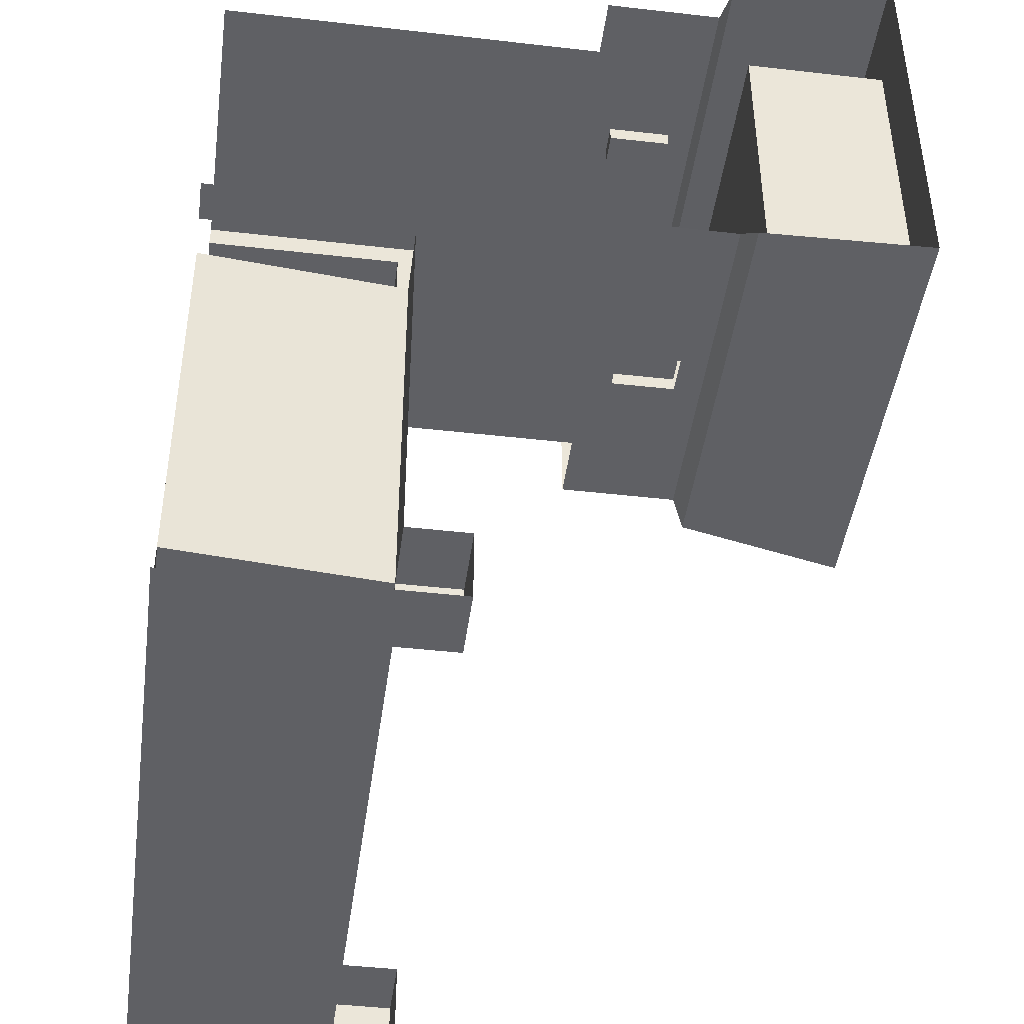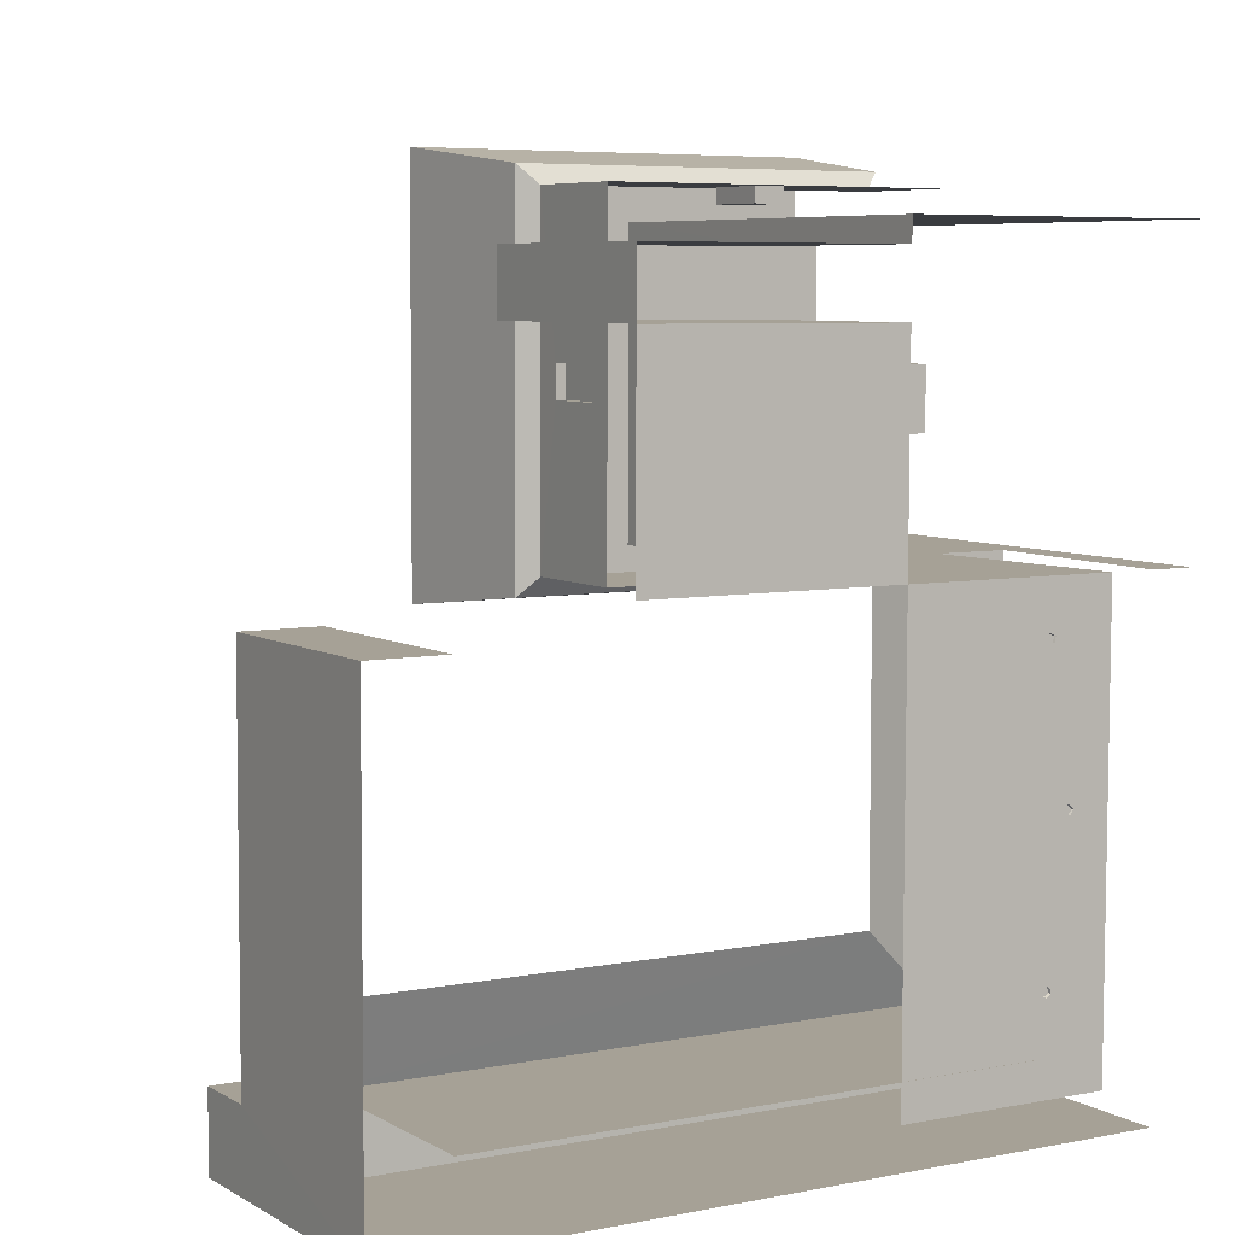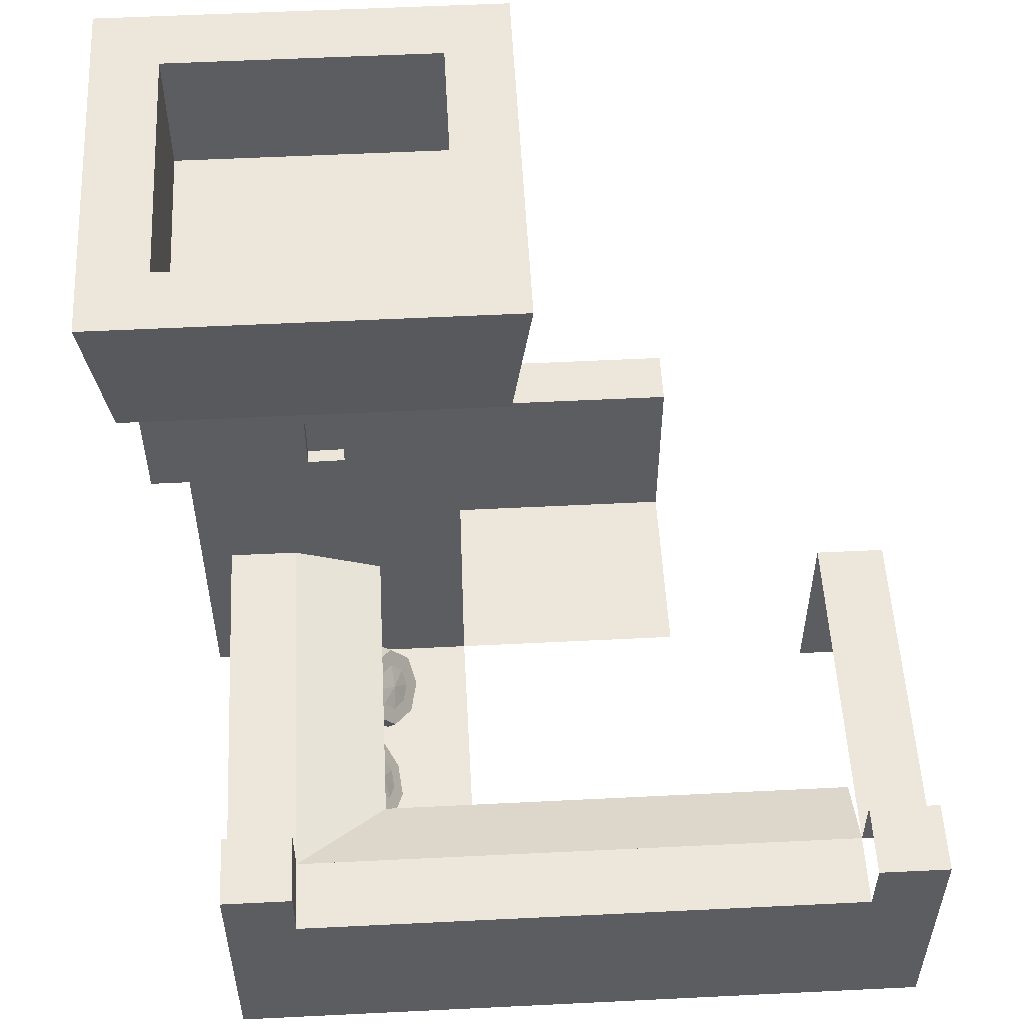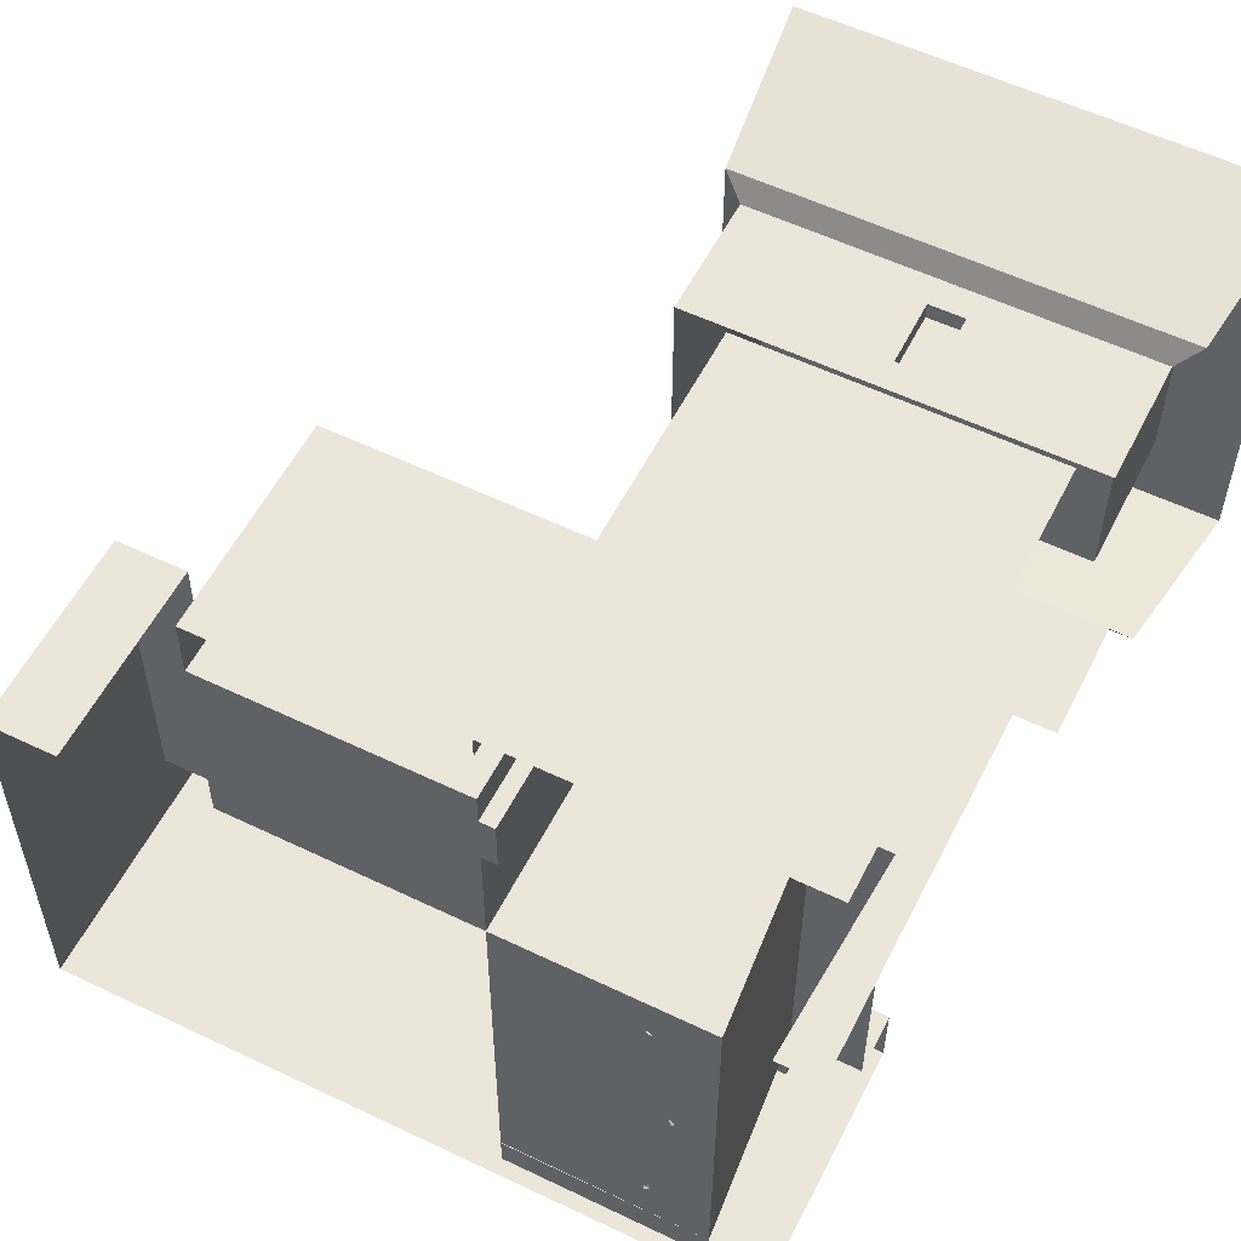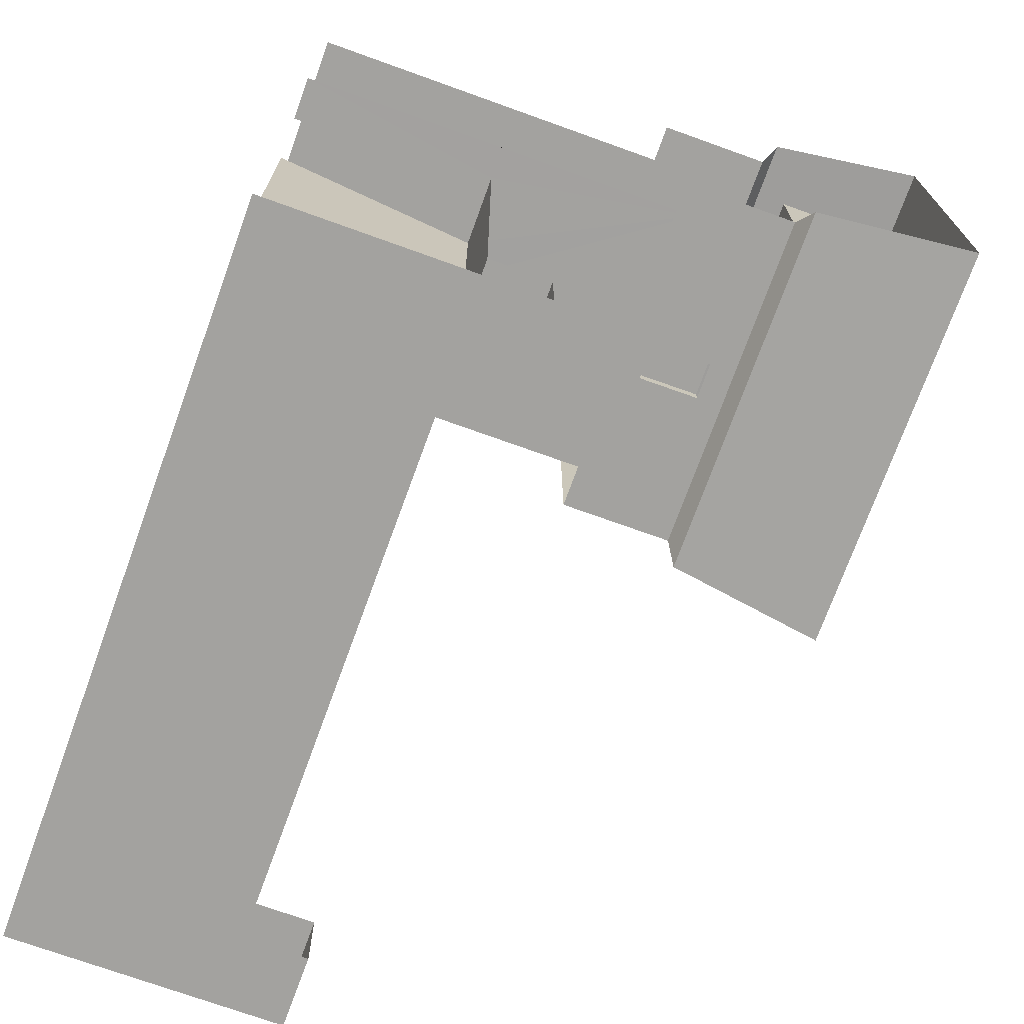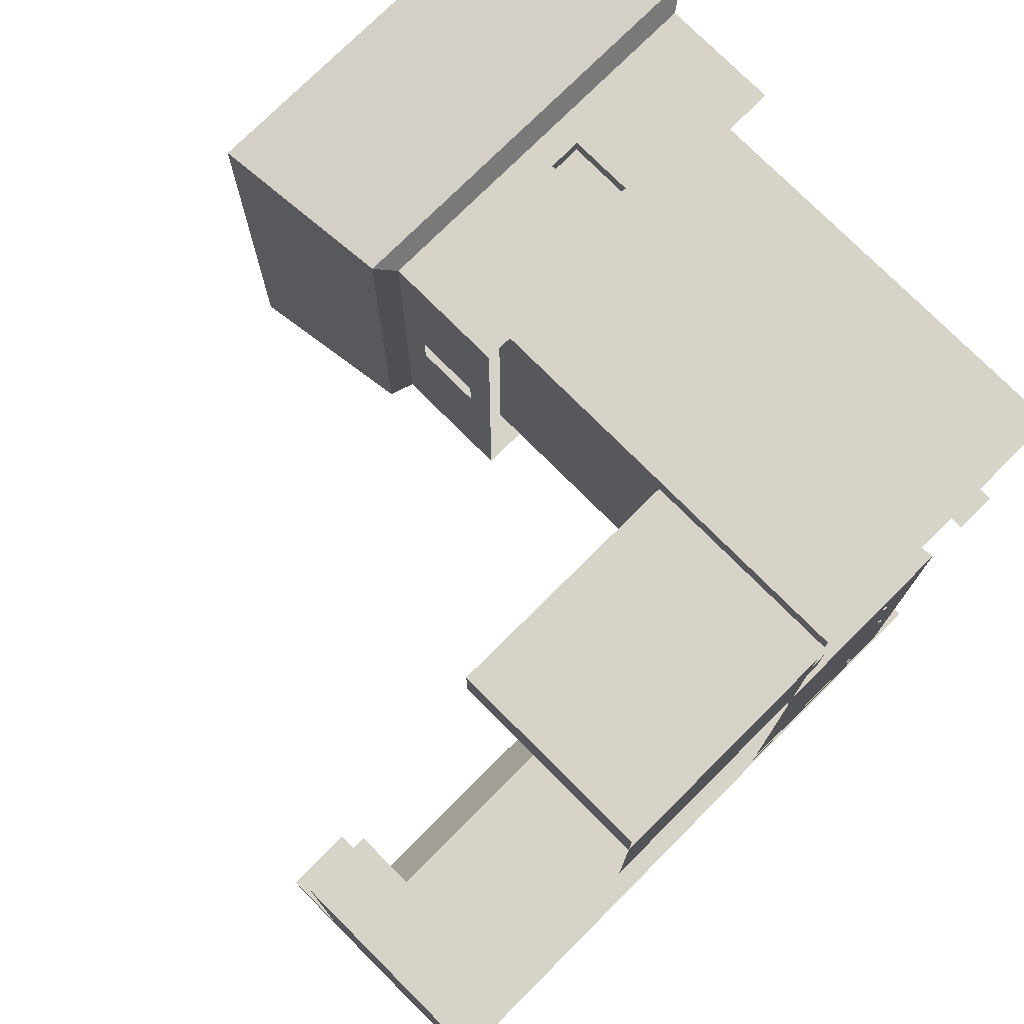
<metadata>
{"format":"obj","ext":"obj","renderer":"f3d","projection":"perspective","resolution":1024,"background":"white","views":[{"elev":-44.6,"azim":82.4,"up":"+Z"},{"elev":6.3,"azim":-31.3,"up":"+Z"},{"elev":53.8,"azim":177.1,"up":"+Y"},{"elev":55.9,"azim":26.7,"up":"+Z"},{"elev":-72.5,"azim":70.2,"up":"+Z"},{"elev":76.1,"azim":-44.9,"up":"+Z"}]}
</metadata>
<code>
o ArcheryRange_Model
v 3.939 0.4127 0.2098
v 3.84 0.5654 0.633
v 3.959 0.9341 0.8827
v 4.226 1.303 0.8124
v 4.485 1.456 0.4635
v 4.585 1.303 0.04018
v 4.466 0.9341 -0.2095
v 4.199 0.5654 -0.1392
v 4.164 0.9658 0.3262
v 3.741 0.03497 0.1179
v 3.57 0.2983 0.8478
v 3.775 0.9341 1.278
v 4.236 1.57 1.157
v 4.683 1.833 0.5553
v 4.854 1.57 -0.1745
v 4.65 0.9341 -0.605
v 4.189 0.2983 -0.4839
v 3.743 0.1053 0.9924
v 3.964 0.7916 1.457
v 4.462 1.478 1.326
v 4.944 1.762 0.6768
v 5.129 1.478 -0.1111
v 4.908 0.7916 -0.5757
v 4.411 0.1053 -0.445
v 5.677 -0.01231 1.017
v 4.798 1.684 0.7264
v 4.888 1.684 0.5326
v 5.552 -0.01231 1.077
v 5.642 -0.01231 0.8829
v 4.263 0.4081 -2.542
v 4.316 0.5609 -2.11
v 4.514 0.9296 -1.917
v 4.74 1.298 -2.075
v 4.863 1.451 -2.493
v 4.81 1.298 -2.924
v 4.612 0.9296 -3.117
v 4.385 0.5609 -2.959
v 4.514 0.9613 -2.51
v 4.045 0.03043 -2.559
v 4.137 0.2938 -1.815
v 4.478 0.9296 -1.482
v 4.869 1.565 -1.756
v 5.08 1.829 -2.475
v 4.988 1.565 -3.219
v 4.647 0.9296 -3.552
v 4.257 0.2938 -3.279
v 4.35 0.1007 -1.739
v 4.718 0.787 -1.38
v 5.139 1.473 -1.675
v 5.367 1.758 -2.451
v 5.268 1.473 -3.255
v 4.9 0.787 -3.614
v 4.478 0.1007 -3.319
v 6.173 -0.01685 -2.386
v 5.247 1.68 -2.354
v 5.264 1.68 -2.567
v 6.076 -0.01685 -2.287
v 6.093 -0.01685 -2.5
v 3.905 0.3943 -5.229
v 4.147 0.547 -4.868
v 4.411 0.9157 -4.785
v 4.542 1.284 -5.028
v 4.463 1.437 -5.456
v 4.221 1.284 -5.817
v 3.957 0.9157 -5.9
v 3.826 0.547 -5.657
v 4.144 0.9474 -5.314
v 3.703 0.01656 -5.147
v 4.12 0.2799 -4.524
v 4.575 0.9157 -4.381
v 4.801 1.552 -4.801
v 4.665 1.815 -5.538
v 4.248 1.552 -6.161
v 3.793 0.9157 -6.304
v 3.567 0.2799 -5.884
v 4.344 0.08685 -4.552
v 4.835 0.7732 -4.397
v 5.078 1.459 -4.85
v 4.932 1.744 -5.646
v 4.481 1.459 -6.319
v 3.991 0.7732 -6.474
v 3.747 0.08685 -6.02
v 5.68 -0.03072 -5.951
v 4.868 1.666 -5.505
v 4.788 1.666 -5.703
v 5.638 -0.03072 -5.818
v 5.558 -0.03072 -6.016
v 9.143 9.93 8.945
v 2.2 9.93 8.966
v 9.123 9.93 2.161
v 2.18 9.93 2.181
v 9.143 0.0265 8.945
v 2.2 0.02651 8.966
v 2.18 0.0265 2.181
v 9.973 9.406 9.771
v 1.374 9.406 9.796
v 1.349 9.406 1.355
v 9.948 9.406 1.33
v 9.973 12.2 9.771
v 1.374 12.2 9.796
v 1.349 12.2 1.355
v 9.948 12.2 1.33
v 10.44 12.49 10.23
v 0.9105 12.49 10.26
v 0.8828 12.49 0.8919
v 10.41 12.49 0.8637
v 10.91 16.45 10.7
v 0.4411 16.45 10.73
v 0.4106 16.45 0.4225
v 10.88 16.45 0.3916
v 9.196 16.45 8.998
v 2.147 16.45 9.018
v 2.127 16.45 2.129
v 9.175 16.45 2.108
v 9.196 13.04 8.998
v 1.621 13.04 9.02
v 1.601 13.04 2.13
v 9.175 13.04 2.108
v 9.143 3.079 8.945
v 9.123 3.079 2.161
v 2.195 4.989 6.997
v 2.2 3.079 8.966
v 2.195 0.0265 6.995
v 2.197 0.0265 8.421
v 2.197 4.989 8.422
v -3.711 0.0265 8.439
v -3.713 0.02651 7.012
v -3.711 4.989 8.44
v -3.713 4.989 7.015
v 6.63 4.989 2.167
v 7.076 0.02651 2.167
v 8.341 4.989 2.164
v 6.607 0.02651 -8.993
v 8.313 0.02651 -8.996
v 8.308 6.437 -8.996
v 8.311 4.989 -7.239
v 7.046 0.02651 -7.236
v -9.155 6.434 -8.945
v -9.143 -0.0265 -8.945
v -9.14 -0.02651 -7.188
v -9.15 4.936 -7.188
v -7.397 -0.0234 -8.948
v -7.404 4.939 -7.191
v -7.394 -0.0234 -7.191
v -9.122 4.936 1.495
v -9.112 -0.0265 1.495
v -7.376 4.939 1.493
v -7.366 -0.0234 1.492
v 9.123 0.02651 2.161
v 8.083 0.0265 2.164
v 4.395 4.181 -5.338
v -7.398 4.133 -5.275
v 4.393 4.179 2.171
v -3.728 0.0265 2.199
v 2.149 0.0265 -8.051
v 7.046 0.02651 -8.066
v 2.188 2.068 4.96
v 2.188 0.02651 4.96
v 2.192 2.068 6.236
v 2.192 0.02651 6.235
v 2.537 2.068 4.959
v 2.537 0.02651 4.959
v 2.541 2.068 6.235
v 2.541 0.02651 6.234
v 1.621 11.55 6.009
v 1.364 11.55 6.009
v 1.364 10.06 6.01
v 1.361 11.55 5.207
v 1.361 10.05 5.201
v 1.621 10.06 6.009
v 1.618 10.05 5.201
v 1.618 11.55 5.206
v 5.454 11.55 9.409
v 6.231 11.56 9.782
v 6.229 10.06 9.782
v 5.455 11.55 9.784
v 5.462 10.06 9.784
v 6.23 11.56 9.407
v 6.228 10.06 9.407
v 5.46 10.06 9.409
v 5.048 10.05 1.691
v 5.963 11.55 1.342
v 5.966 10.03 1.342
v 5.052 11.55 1.345
v 5.047 10.05 1.345
v 5.967 10.03 1.688
v 5.053 11.55 1.691
v 5.964 11.55 1.688
v 4.928 1.039 -4.393
v -9.152 6.434 -7.188
v -7.41 6.437 -8.948
v -7.407 6.437 -7.191
v 6.597 4.989 -8.993
v 6.6 4.989 -7.236
v -7.407 4.939 -8.948
v 6.597 6.437 -8.993
v 8.311 6.437 -7.239
v 6.6 6.437 -7.236
f 5 9 4
f 3 4 9
f 2 3 9
f 1 2 9
f 8 1 9
f 8 9 7
f 7 9 6
f 6 9 5
f 3 13 4
f 1 11 2
f 8 10 1
f 7 15 16
f 5 13 14
f 2 12 3
f 7 17 8
f 6 14 15
f 17 23 24
f 14 22 15
f 12 20 13
f 15 23 16
f 13 21 14
f 12 18 19
f 28 21 25
f 21 29 27
f 34 38 33
f 32 33 38
f 31 32 38
f 30 31 38
f 37 30 38
f 37 38 36
f 36 38 35
f 35 38 34
f 32 42 33
f 31 39 40
f 37 39 30
f 36 44 45
f 33 43 34
f 32 40 41
f 36 46 37
f 35 43 44
f 46 52 53
f 43 51 44
f 41 49 42
f 44 52 45
f 43 49 50
f 40 48 41
f 57 50 54
f 50 58 56
f 63 67 62
f 61 62 67
f 60 61 67
f 59 60 67
f 66 59 67
f 66 67 65
f 65 67 64
f 64 67 63
f 61 71 62
f 59 69 60
f 66 68 59
f 64 74 65
f 63 71 72
f 60 70 61
f 65 75 66
f 64 72 73
f 75 81 82
f 72 80 73
f 70 78 71
f 74 80 81
f 71 79 72
f 69 77 70
f 86 79 83
f 79 87 85
f 125 89 121
f 88 122 119
f 99 176 174
f 100 168 166
f 101 182 184
f 104 107 108
f 176 180 173
f 175 180 177
f 107 114 111
f 104 109 105
f 105 110 106
f 113 118 114
f 108 113 109
f 110 113 114
f 107 112 108
f 115 117 116
f 112 115 116
f 111 118 115
f 119 93 92
f 123 159 160
f 124 122 125
f 123 129 121
f 129 126 128
f 124 128 126
f 125 129 128
f 134 193 135
f 194 197 198
f 195 139 138
f 130 137 131
f 130 136 194
f 141 139 140
f 143 145 147
f 194 144 137
f 133 195 193
f 147 146 148
f 140 145 141
f 143 151 194
f 130 151 153
f 94 127 123
f 131 155 94
f 159 164 160
f 123 158 94
f 121 157 159
f 94 157 91
f 164 161 162
f 160 162 158
f 157 162 161
f 100 167 96
f 96 169 97
f 172 170 165
f 167 171 169
f 167 165 170
f 169 172 168
f 169 101 97
f 99 175 95
f 95 177 96
f 96 176 100
f 173 179 178
f 175 178 179
f 98 182 102
f 97 183 98
f 101 185 97
f 185 186 183
f 181 188 186
f 183 188 182
f 185 187 181
f 100 103 104
f 100 105 101
f 101 106 102
f 191 190 192
f 143 190 141
f 138 141 190
f 195 138 191
f 194 196 193
f 135 193 196
f 91 121 89
f 90 132 130
f 194 195 143
f 197 196 198
f 3 12 13
f 1 10 11
f 8 17 10
f 7 6 15
f 5 4 13
f 2 11 12
f 7 16 17
f 6 5 14
f 17 16 23
f 14 21 22
f 12 19 20
f 15 22 23
f 13 20 21
f 12 11 18
f 28 26 21
f 21 25 29
f 32 41 42
f 31 30 39
f 37 46 39
f 36 35 44
f 33 42 43
f 32 31 40
f 36 45 46
f 35 34 43
f 46 45 52
f 43 50 51
f 41 48 49
f 44 51 52
f 43 42 49
f 40 47 48
f 57 55 50
f 50 54 58
f 61 70 71
f 59 68 69
f 66 75 68
f 64 73 74
f 63 62 71
f 60 69 70
f 65 74 75
f 64 63 72
f 75 74 81
f 72 79 80
f 70 77 78
f 74 73 80
f 71 78 79
f 69 76 77
f 86 84 79
f 79 83 87
f 125 122 89
f 88 89 122
f 99 100 176
f 100 101 168
f 101 102 182
f 104 103 107
f 176 177 180
f 175 179 180
f 107 110 114
f 104 108 109
f 105 109 110
f 113 117 118
f 108 112 113
f 110 109 113
f 107 111 112
f 115 118 117
f 112 111 115
f 111 114 118
f 119 122 93
f 123 121 159
f 124 93 122
f 123 127 129
f 129 127 126
f 124 125 128
f 125 121 129
f 134 133 193
f 194 136 197
f 195 142 139
f 130 194 137
f 130 132 136
f 141 138 139
f 143 141 145
f 194 143 144
f 133 142 195
f 147 145 146
f 140 146 145
f 143 152 151
f 130 194 151
f 94 154 127
f 131 156 155
f 159 163 164
f 123 160 158
f 121 91 157
f 94 158 157
f 164 163 161
f 160 164 162
f 157 158 162
f 100 166 167
f 96 167 169
f 172 171 170
f 167 170 171
f 167 166 165
f 169 171 172
f 169 168 101
f 99 174 175
f 95 175 177
f 96 177 176
f 173 180 179
f 175 174 178
f 98 183 182
f 97 185 183
f 101 184 185
f 185 181 186
f 181 187 188
f 183 186 188
f 185 184 187
f 100 99 103
f 100 104 105
f 101 105 106
f 191 138 190
f 143 192 190
f 194 198 196
f 94 91 90
f 90 120 149
f 149 150 132
f 130 131 94
f 90 149 132
f 130 94 90
f 194 193 195
f 197 135 196

</code>
